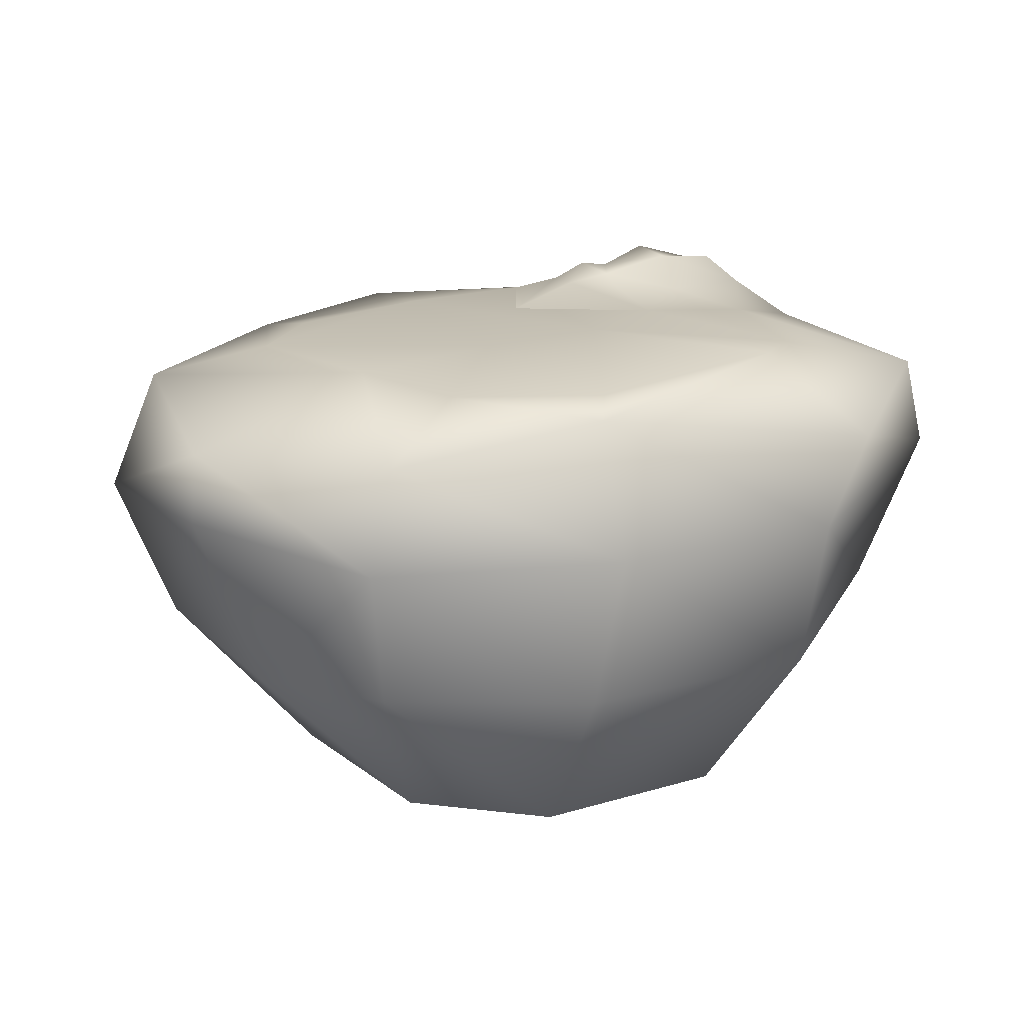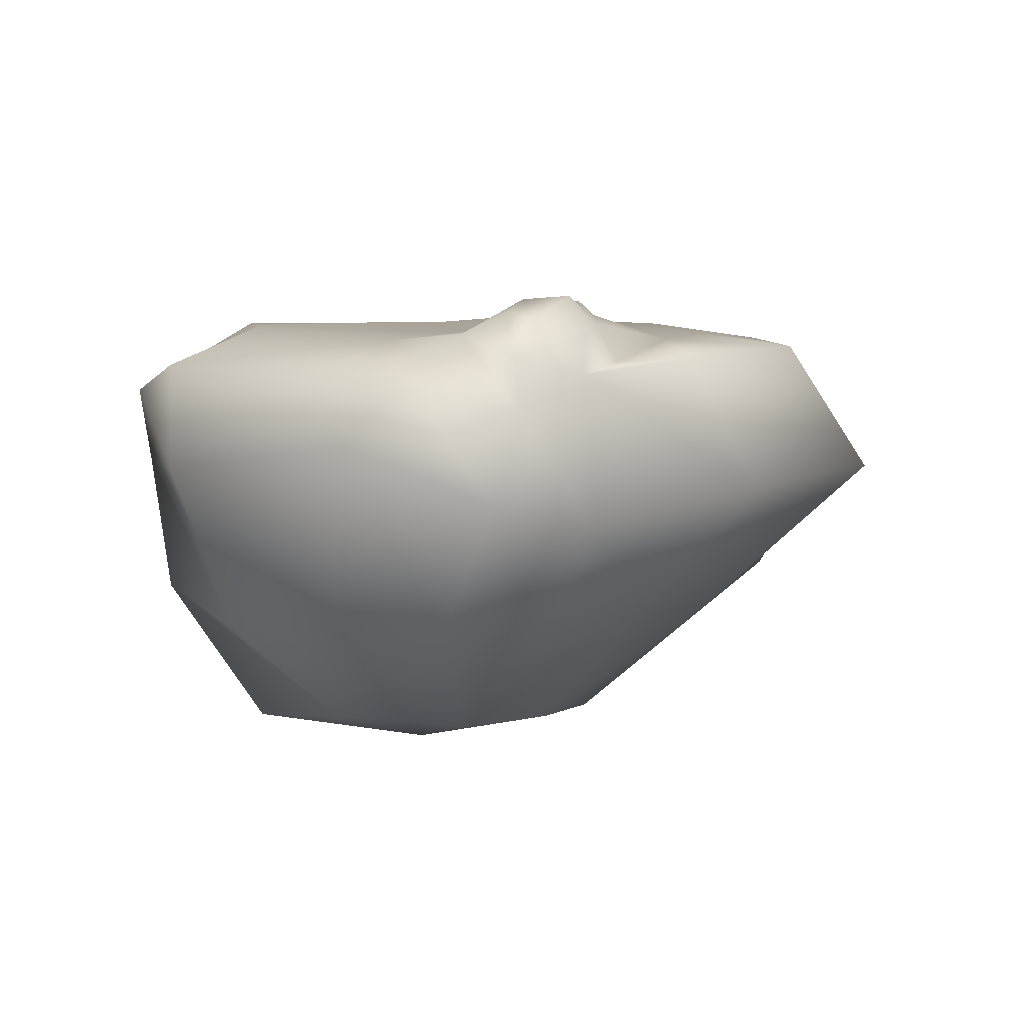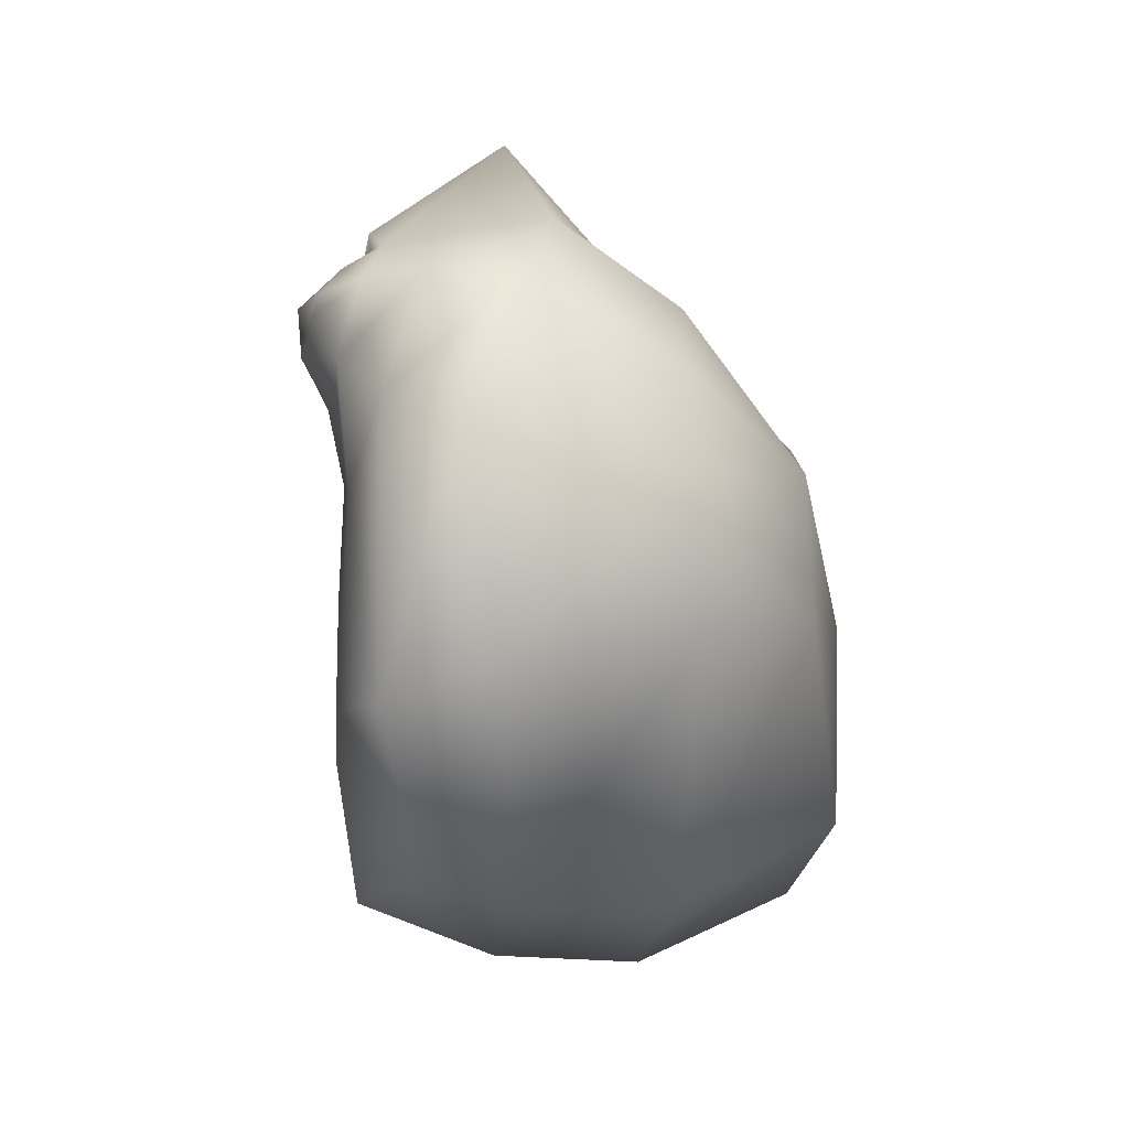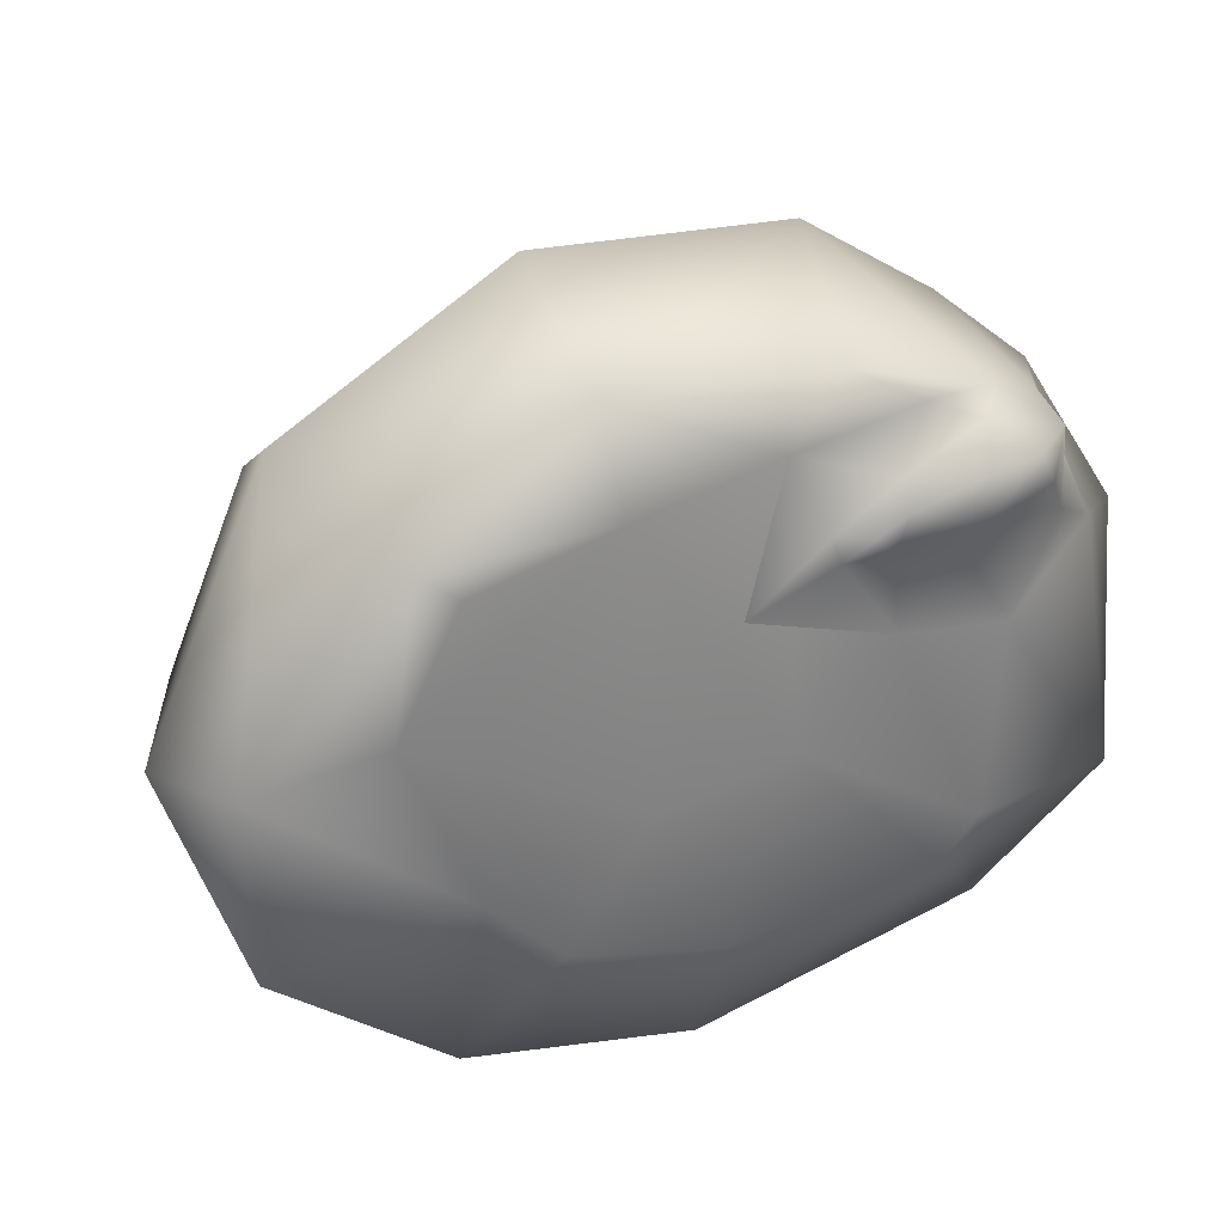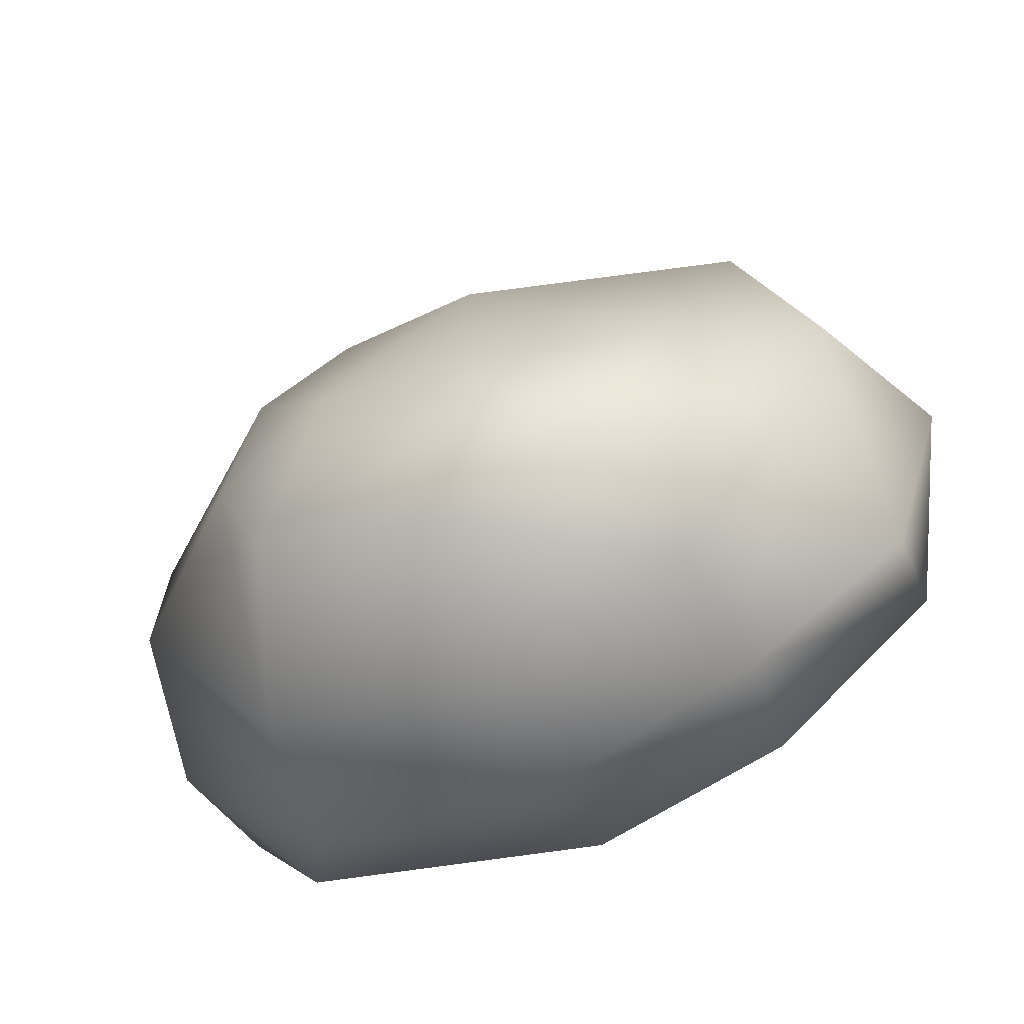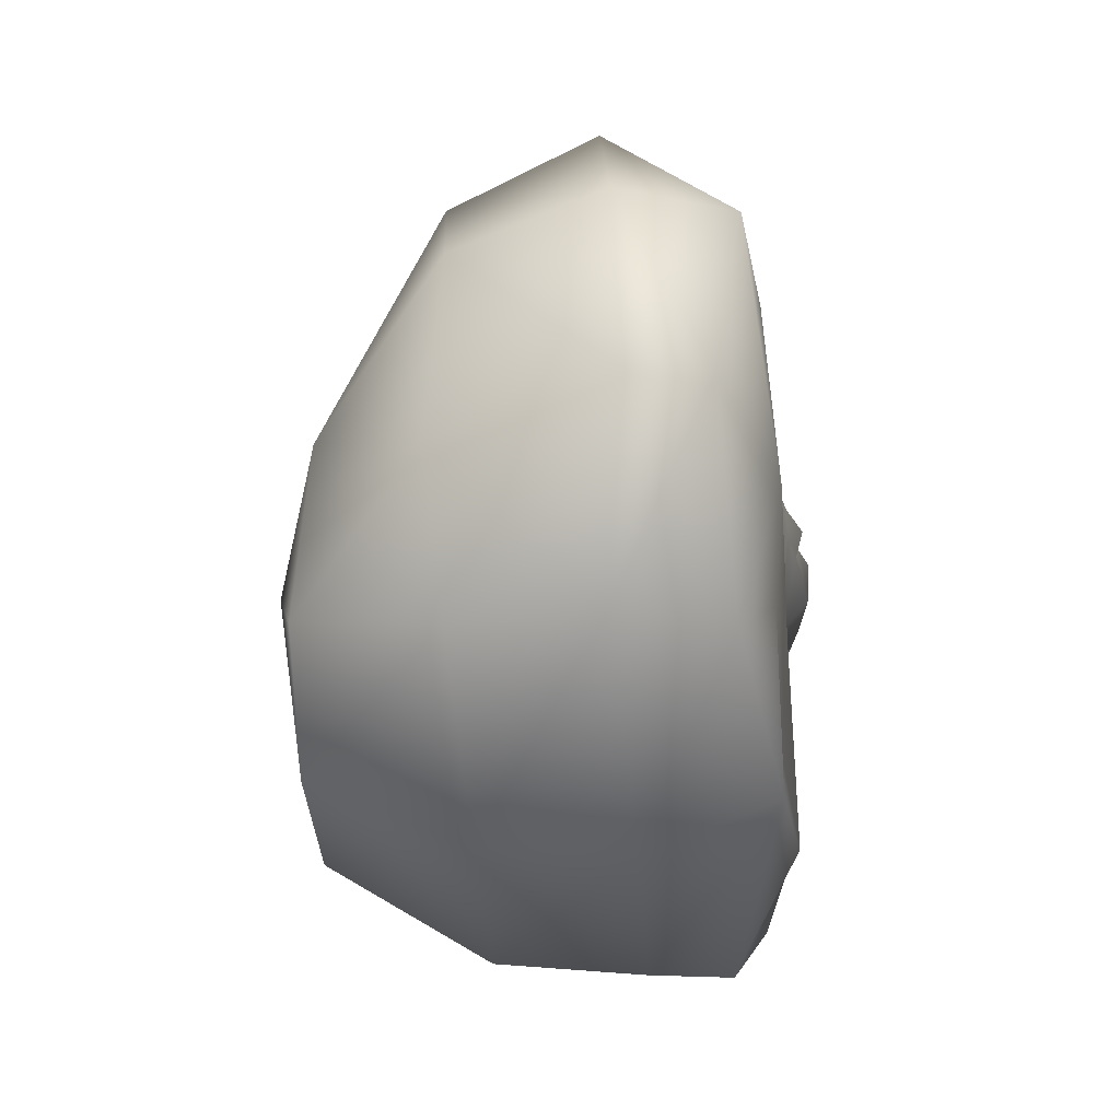
<metadata>
{"format":"obj","ext":"obj","renderer":"f3d","projection":"perspective","resolution":1024,"background":"white","views":[{"elev":18.5,"azim":164.4,"up":"+Y"},{"elev":7.5,"azim":-57.3,"up":"+Y"},{"elev":-4.4,"azim":-94.7,"up":"+Z"},{"elev":29.0,"azim":158.2,"up":"+Z"},{"elev":-54.4,"azim":27.3,"up":"+Z"},{"elev":-47.3,"azim":94.5,"up":"+Z"}]}
</metadata>
<code>
g default
v 1.126 0.9929 -1.123
v 1.114 1.204 -1.141
v 1.154 1.294 -0.5597
v 1.299 0.976 -0.6243
v 0.7212 1.303 -0.05063
v 0.9485 0.9338 0.1393
v 0.6832 0.9125 -1.488
v 0.6219 1.223 -1.489
v 0.2721 1.306 0.2979
v 0.3248 0.9416 0.5335
v -0.351 1.301 0.2773
v -0.3808 0.9444 0.514
v -0.7548 1.27 0.1635
v -0.8033 0.8473 0.233
v 0.0166 1.32 -1.502
v -0.008411 0.9475 -1.644
v -0.6888 0.9352 -1.486
v -0.8505 1.173 -1.384
v -1.258 0.9949 -0.9013
v -1.157 1.28 -0.9831
v -1.218 1.085 -0.3103
v -1.047 1.272 -0.2447
v -1.032 0.9304 0.04646
v -0.9292 1.161 0.07681
v -1.109 0.5198 -0.8089
v -1.1 0.5497 -0.4446
v -0.6224 0.5189 -1.474
v 0.08473 0.5417 -1.672
v 0.6482 0.522 -1.455
v 0.9458 0.4905 -1.128
v 1.131 0.5505 -0.6224
v 0.9001 0.5115 -0.105
v 0.2533 0.4666 0.02342
v -0.2847 0.5434 0.09369
v -0.7462 0.5169 0.01648
v -0.9725 0.5365 -0.1668
v -0.2419 0.1596 -0.2737
v 0.2187 0.09336 -0.4088
v -0.5474 0.1731 -0.3752
v -0.6451 0.1691 -0.7811
v 0.1609 0.1101 -1.488
v -0.4063 0.07364 -1.277
v 0.5413 0.1225 -1.308
v 0.7584 0.185 -0.8881
v -0.2269 0.03231 -0.7592
v 0.2405 0.02241 -0.9033
v -0.7351 1.377 -0.9928
v -0.7933 1.351 -0.4527
v -0.4864 1.359 -0.4227
v -0.2114 1.376 -0.6896
v -0.1817 1.342 0.1028
v 0.2152 1.34 -0.000286
v -0.5604 1.296 0.1587
v 0.6114 1.32 -0.1282
v 0.7897 1.338 -0.4713
v 0.5854 1.359 -0.9514
v 0.3729 1.327 -1.172
v -0.0617 1.325 -1.265
v -0.6349 1.377 -1.114
v 0.1564 1.37 -0.7869
v -0.06938 1.365 -0.3015
v -0.4543 1.44 -0.0528
v -0.3609 1.459 -0.09127
v -0.2954 1.41 -0.1693
v -0.4281 1.43 -0.1549
v -0.6428 1.47 -0.1055
v -0.6063 1.481 0.02639
v -0.808 1.423 0.03561
v -0.8328 1.444 -0.03605
v -0.451 1.397 0.02196
v -0.2703 1.413 -0.09158
v -0.4358 1.403 -0.2108
v -0.644 1.382 -0.2273
v -0.8986 1.379 -0.1479
v -0.9249 1.323 0.04442
v -0.6755 1.367 0.1216
g RockWallPlatform_NMTT_v1_low_polySurface162
f 1 2 4
f 4 2 3
f 4 3 6
f 6 3 5
f 1 7 2
f 2 7 8
f 10 6 9
f 9 6 5
f 11 12 9
f 9 12 10
f 11 13 12
f 12 13 14
f 18 15 17
f 17 15 16
f 20 18 19
f 19 18 17
f 19 21 20
f 20 21 22
f 15 8 16
f 16 8 7
f 24 22 23
f 23 22 21
f 23 14 24
f 24 14 13
f 21 19 26
f 26 19 25
f 27 25 17
f 17 25 19
f 28 27 16
f 16 27 17
f 29 28 7
f 7 28 16
f 1 30 7
f 7 30 29
f 30 1 31
f 31 1 4
f 31 4 32
f 32 4 6
f 10 33 6
f 6 33 32
f 12 34 10
f 10 34 33
f 12 14 34
f 34 14 35
f 14 23 35
f 35 23 36
f 26 36 21
f 21 36 23
f 38 33 37
f 37 33 34
f 37 34 39
f 39 34 35
f 26 39 36
f 39 35 36
f 25 40 26
f 26 40 39
f 27 28 42
f 42 28 41
f 25 27 40
f 40 27 42
f 43 41 29
f 29 41 28
f 44 43 30
f 30 43 29
f 32 44 31
f 31 44 30
f 44 32 38
f 38 32 33
f 40 45 39
f 39 45 37
f 46 38 45
f 45 38 37
f 43 44 46
f 46 44 38
f 46 41 43
f 40 42 45
f 45 42 46
f 47 20 48
f 48 20 22
f 48 49 47
f 47 49 50
f 51 53 11
f 11 53 13
f 11 9 51
f 51 9 52
f 54 52 5
f 5 52 9
f 54 5 55
f 55 5 3
f 2 56 3
f 3 56 55
f 2 8 56
f 56 8 57
f 8 15 57
f 57 15 58
f 20 47 18
f 18 47 59
f 58 15 59
f 59 15 18
f 58 59 50
f 50 59 47
f 50 60 58
f 58 60 57
f 55 56 60
f 60 56 57
f 54 55 52
f 52 55 60
f 50 49 51
f 49 61 51
f 60 50 52
f 52 50 51
f 62 70 63
f 63 70 71
f 71 64 63
f 65 64 72
f 64 65 63
f 63 65 62
f 72 73 65
f 65 73 66
f 67 62 66
f 66 62 65
f 76 70 67
f 67 70 62
f 75 76 68
f 68 76 67
f 74 75 69
f 69 75 68
f 69 66 74
f 74 66 73
f 69 68 66
f 66 68 67
f 71 70 51
f 51 70 53
f 64 71 61
f 61 71 51
f 72 64 49
f 49 64 61
f 48 73 49
f 49 73 72
f 73 48 74
f 74 48 22
f 22 24 74
f 74 24 75
f 76 75 13
f 13 75 24
f 13 53 76
f 76 53 70
f 42 41 46
g default
v 1.126 0.9929 -1.123
v 1.114 1.204 -1.141
v 1.154 1.294 -0.5597
v 1.299 0.976 -0.6243
v 0.7212 1.303 -0.05063
v 0.9485 0.9338 0.1393
v 0.6832 0.9125 -1.488
v 0.6219 1.223 -1.489
v 0.2721 1.306 0.2979
v 0.3248 0.9416 0.5335
v -0.351 1.301 0.2773
v -0.3808 0.9444 0.514
v -0.7548 1.27 0.1635
v -0.8033 0.8473 0.233
v 0.0166 1.32 -1.502
v -0.008411 0.9475 -1.644
v -0.6888 0.9352 -1.486
v -0.8505 1.173 -1.384
v -1.258 0.9949 -0.9013
v -1.157 1.28 -0.9831
v -1.218 1.085 -0.3103
v -1.047 1.272 -0.2447
v -1.032 0.9304 0.04646
v -0.9292 1.161 0.07681
v -1.109 0.5198 -0.8089
v -1.1 0.5497 -0.4446
v -0.6224 0.5189 -1.474
v 0.08473 0.5417 -1.672
v 0.6482 0.522 -1.455
v 0.9458 0.4905 -1.128
v 1.131 0.5505 -0.6224
v 0.9001 0.5115 -0.105
v 0.2533 0.4666 0.02342
v -0.2847 0.5434 0.09369
v -0.7462 0.5169 0.01648
v -0.9725 0.5365 -0.1668
v -0.2419 0.1596 -0.2737
v 0.2187 0.09336 -0.4088
v -0.5474 0.1731 -0.3752
v -0.6451 0.1691 -0.7811
v 0.1609 0.1101 -1.488
v -0.4063 0.07364 -1.277
v 0.5413 0.1225 -1.308
v 0.7584 0.185 -0.8881
v -0.2269 0.03231 -0.7592
v 0.2405 0.02241 -0.9033
v -0.7351 1.377 -0.9928
v -0.7933 1.351 -0.4527
v -0.4864 1.359 -0.4227
v -0.2114 1.376 -0.6896
v -0.1817 1.342 0.1028
v 0.2152 1.34 -0.000286
v -0.5604 1.296 0.1587
v 0.6114 1.32 -0.1282
v 0.7897 1.338 -0.4713
v 0.5854 1.359 -0.9514
v 0.3729 1.327 -1.172
v -0.0617 1.325 -1.265
v -0.6349 1.377 -1.114
v 0.1564 1.37 -0.7869
v -0.06938 1.365 -0.3015
v -0.4543 1.44 -0.0528
v -0.3609 1.459 -0.09127
v -0.2954 1.41 -0.1693
v -0.4281 1.43 -0.1549
v -0.6428 1.47 -0.1055
v -0.6063 1.481 0.02639
v -0.808 1.423 0.03561
v -0.8328 1.444 -0.03605
v -0.451 1.397 0.02196
v -0.2703 1.413 -0.09158
v -0.4358 1.403 -0.2108
v -0.644 1.382 -0.2273
v -0.8986 1.379 -0.1479
v -0.9249 1.323 0.04442
v -0.6755 1.367 0.1216
g RockWallPlatform_NMTT_v1_low_polySurface162
f 77 78 80
f 80 78 79
f 80 79 82
f 82 79 81
f 77 83 78
f 78 83 84
f 86 82 85
f 85 82 81
f 87 88 85
f 85 88 86
f 87 89 88
f 88 89 90
f 94 91 93
f 93 91 92
f 96 94 95
f 95 94 93
f 95 97 96
f 96 97 98
f 91 84 92
f 92 84 83
f 100 98 99
f 99 98 97
f 99 90 100
f 100 90 89
f 97 95 102
f 102 95 101
f 103 101 93
f 93 101 95
f 104 103 92
f 92 103 93
f 105 104 83
f 83 104 92
f 77 106 83
f 83 106 105
f 106 77 107
f 107 77 80
f 107 80 108
f 108 80 82
f 86 109 82
f 82 109 108
f 88 110 86
f 86 110 109
f 88 90 110
f 110 90 111
f 90 99 111
f 111 99 112
f 102 112 97
f 97 112 99
f 114 109 113
f 113 109 110
f 113 110 115
f 115 110 111
f 102 115 112
f 115 111 112
f 101 116 102
f 102 116 115
f 103 104 118
f 118 104 117
f 101 103 116
f 116 103 118
f 119 117 105
f 105 117 104
f 120 119 106
f 106 119 105
f 108 120 107
f 107 120 106
f 120 108 114
f 114 108 109
f 116 121 115
f 115 121 113
f 122 114 121
f 121 114 113
f 119 120 122
f 122 120 114
f 122 117 119
f 116 118 121
f 121 118 122
f 123 96 124
f 124 96 98
f 124 125 123
f 123 125 126
f 127 129 87
f 87 129 89
f 87 85 127
f 127 85 128
f 130 128 81
f 81 128 85
f 130 81 131
f 131 81 79
f 78 132 79
f 79 132 131
f 78 84 132
f 132 84 133
f 84 91 133
f 133 91 134
f 96 123 94
f 94 123 135
f 134 91 135
f 135 91 94
f 134 135 126
f 126 135 123
f 126 136 134
f 134 136 133
f 131 132 136
f 136 132 133
f 130 131 128
f 128 131 136
f 126 125 127
f 125 137 127
f 136 126 128
f 128 126 127
f 138 146 139
f 139 146 147
f 147 140 139
f 141 140 148
f 140 141 139
f 139 141 138
f 148 149 141
f 141 149 142
f 143 138 142
f 142 138 141
f 152 146 143
f 143 146 138
f 151 152 144
f 144 152 143
f 150 151 145
f 145 151 144
f 145 142 150
f 150 142 149
f 145 144 142
f 142 144 143
f 147 146 127
f 127 146 129
f 140 147 137
f 137 147 127
f 148 140 125
f 125 140 137
f 124 149 125
f 125 149 148
f 149 124 150
f 150 124 98
f 98 100 150
f 150 100 151
f 152 151 89
f 89 151 100
f 89 129 152
f 152 129 146
f 118 117 122

</code>
